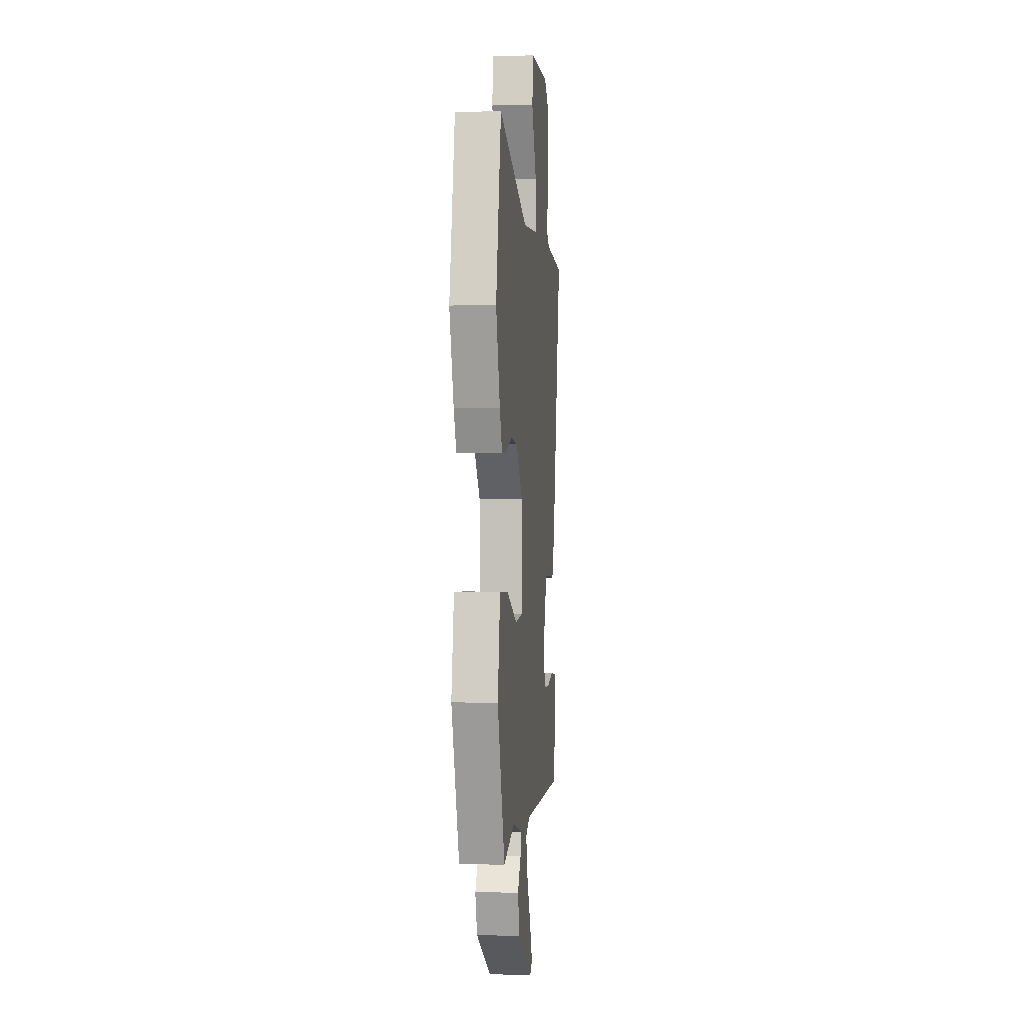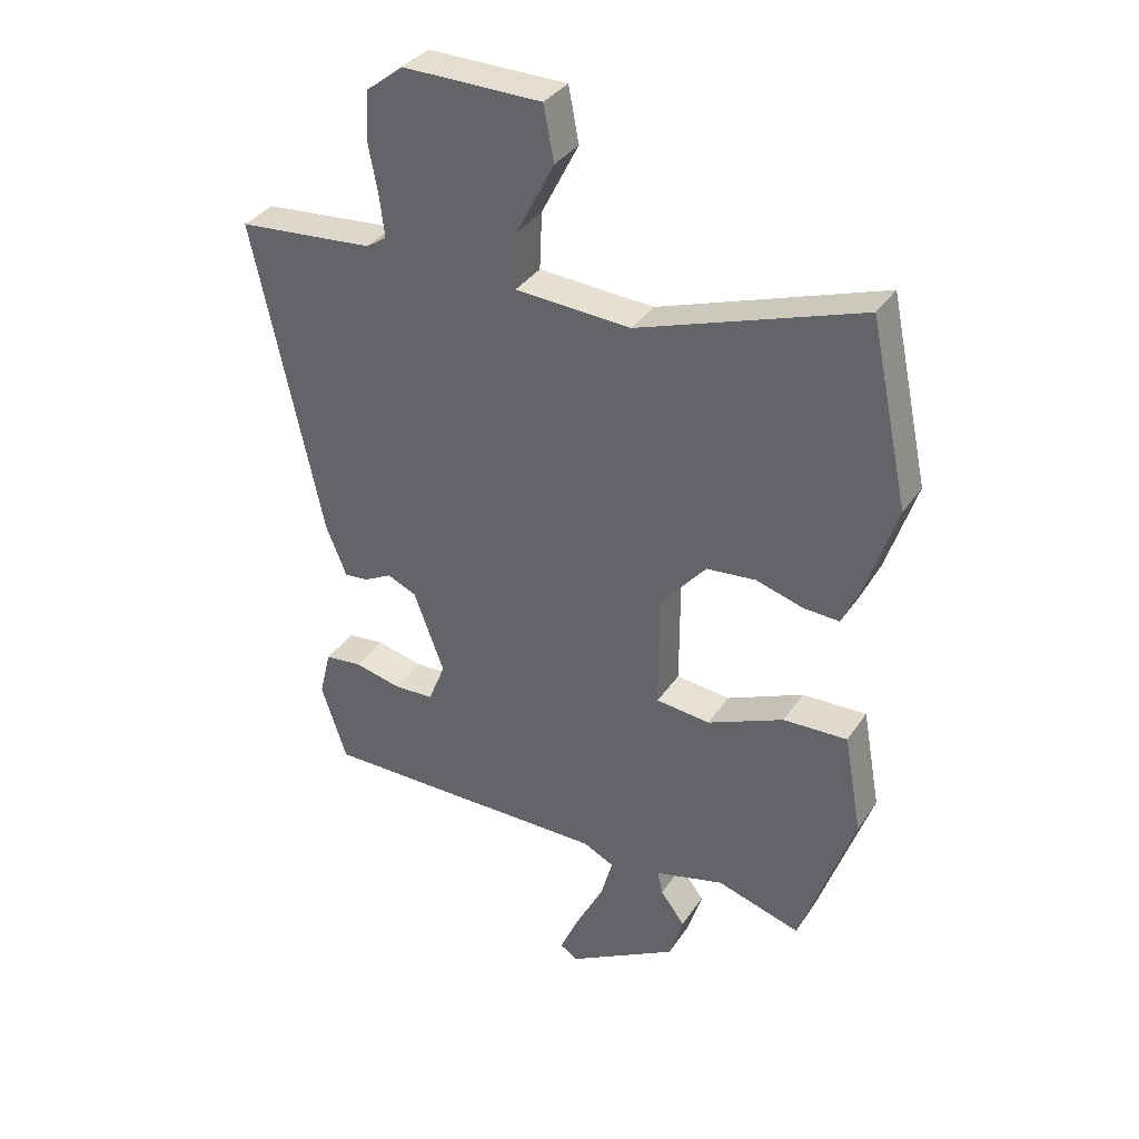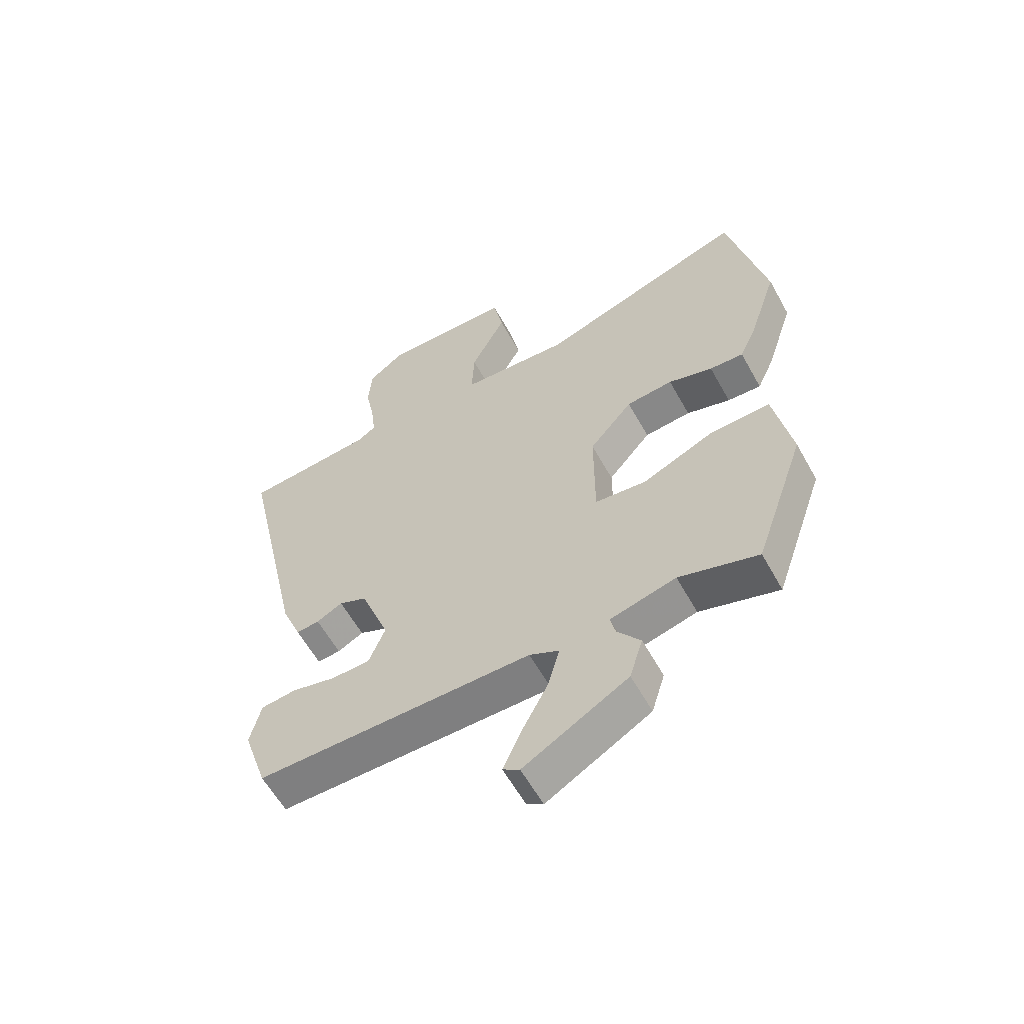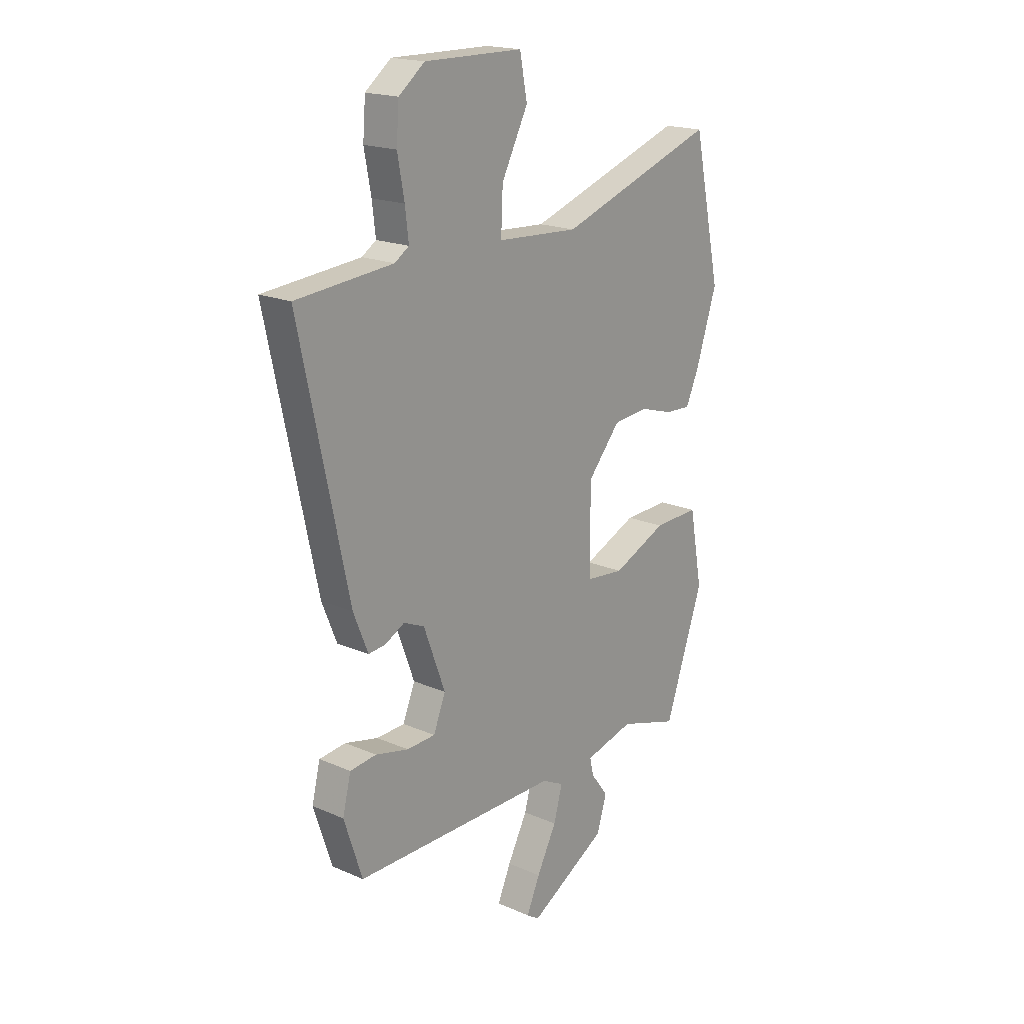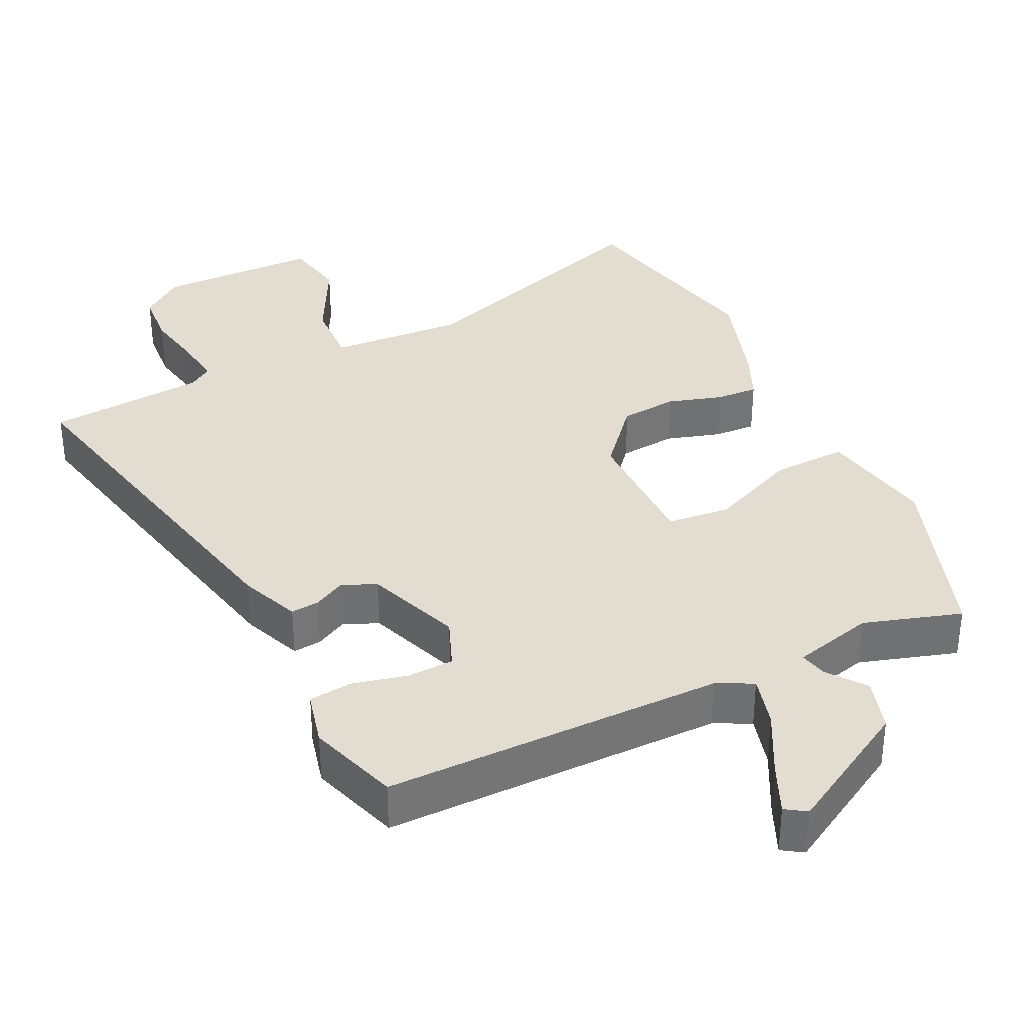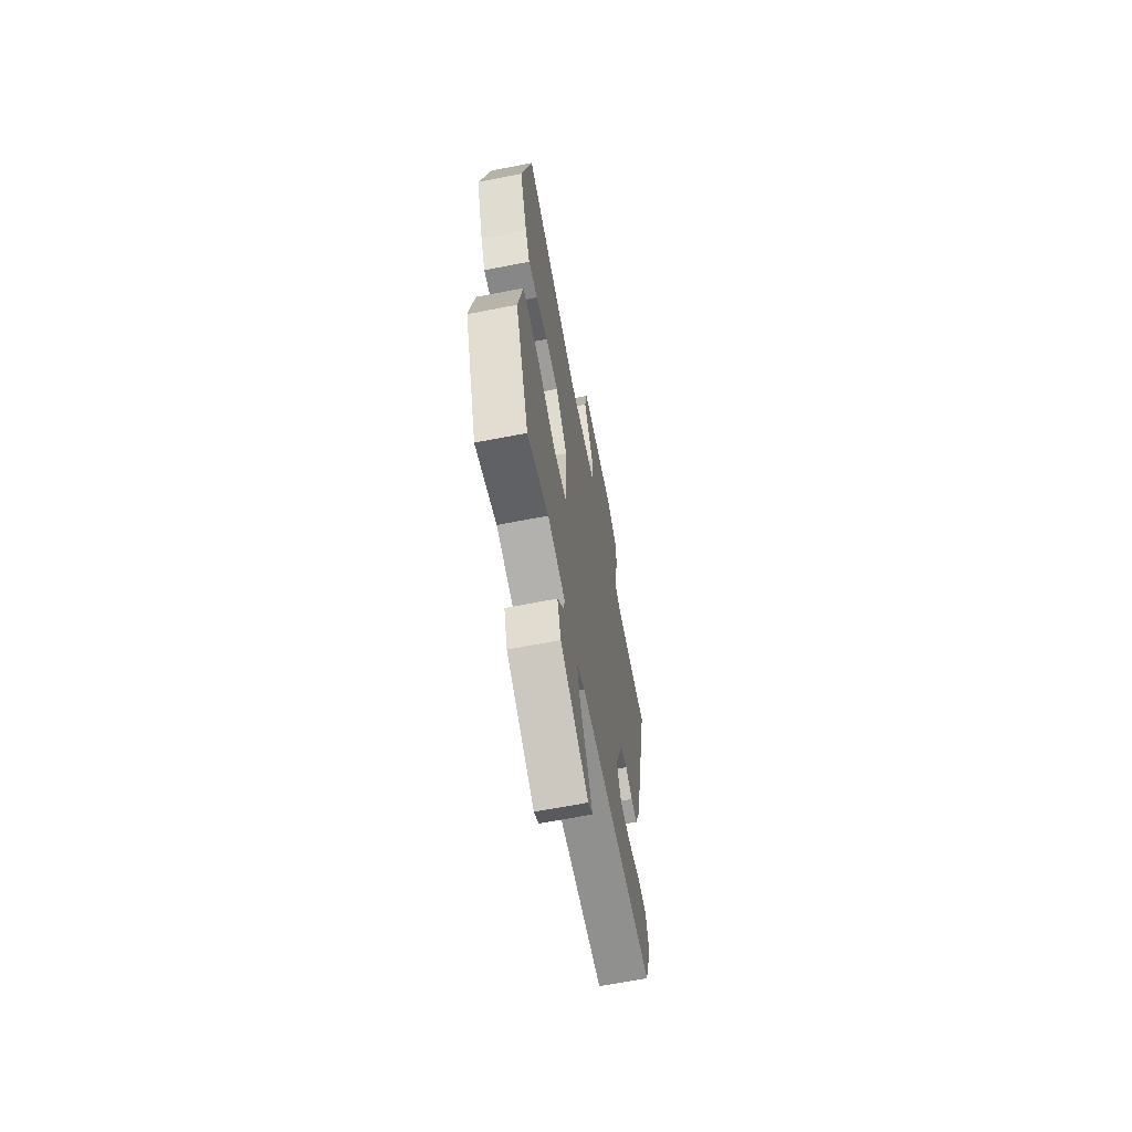
<metadata>
{"format":"obj","ext":"obj","renderer":"f3d","projection":"perspective","resolution":1024,"background":"white","views":[{"elev":0.4,"azim":-83.9,"up":"+Z"},{"elev":35.4,"azim":-150.6,"up":"+Z"},{"elev":-59.7,"azim":-151.0,"up":"+Z"},{"elev":18.7,"azim":129.8,"up":"+Z"},{"elev":35.2,"azim":154.3,"up":"+Y"},{"elev":-65.3,"azim":-78.9,"up":"+Z"}]}
</metadata>
<code>
v -0.533 0.07 0.346
v -0.469 0.07 0.644
v -0.104 0.07 0.518
v 0.085 0.07 0.529
v 0.081 0.07 0.623
v 0.02 0.07 0.742
v 0.037 0.07 0.831
v 0.265 0.07 0.833
v 0.325 0.07 0.786
v 0.331 0.07 0.707
v 0.315 0.07 0.622
v 0.307 0.07 0.555
v 0.34 0.07 0.533
v 0.564 0.07 0.513
v 0.452 0.07 -0.009
v 0.418 0.07 -0.093
v 0.378 0.07 -0.089
v 0.333 0.07 -0.065
v 0.285 0.07 -0.086
v 0.235 0.07 -0.22
v 0.263 0.07 -0.29
v 0.329 0.07 -0.293
v 0.406 0.07 -0.275
v 0.467 0.07 -0.282
v 0.486 0.07 -0.36
v 0.444 0.07 -0.488
v -0.034 0.07 -0.486
v -0.085 0.07 -0.511
v -0.065 0.07 -0.584
v -0.019 0.07 -0.672
v 0.012 0.07 -0.742
v -0.017 0.07 -0.761
v -0.197 0.07 -0.657
v -0.22 0.07 -0.582
v -0.18 0.07 -0.529
v -0.171 0.07 -0.49
v -0.285 0.07 -0.46
v -0.422 0.07 -0.502
v -0.511 0.07 -0.245
v -0.481 0.07 -0.081
v -0.376 0.07 -0.085
v -0.251 0.07 -0.14
v -0.162 0.07 -0.131
v -0.162 0.07 0.059
v -0.237 0.07 0.147
v -0.318 0.07 0.155
v -0.395 0.07 0.132
v -0.454 0.07 0.129
v -0.484 0.07 0.196
v -0.533 0 0.346
v -0.469 0 0.644
v -0.104 0 0.518
v 0.085 0 0.529
v 0.081 0 0.623
v 0.02 0 0.742
v 0.037 0 0.831
v 0.265 0 0.833
v 0.325 0 0.786
v 0.331 0 0.707
v 0.315 0 0.622
v 0.307 0 0.555
v 0.34 0 0.533
v 0.564 0 0.513
v 0.452 0 -0.009
v 0.418 0 -0.093
v 0.378 0 -0.089
v 0.333 0 -0.065
v 0.285 0 -0.086
v 0.235 0 -0.22
v 0.263 0 -0.29
v 0.329 0 -0.293
v 0.406 0 -0.275
v 0.467 0 -0.282
v 0.486 0 -0.36
v 0.444 0 -0.488
v -0.034 0 -0.486
v -0.085 0 -0.511
v -0.065 0 -0.584
v -0.019 0 -0.672
v 0.012 0 -0.742
v -0.017 0 -0.761
v -0.197 0 -0.657
v -0.22 0 -0.582
v -0.18 0 -0.529
v -0.171 0 -0.49
v -0.285 0 -0.46
v -0.422 0 -0.502
v -0.511 0 -0.245
v -0.481 0 -0.081
v -0.376 0 -0.085
v -0.251 0 -0.14
v -0.162 0 -0.131
v -0.162 0 0.059
v -0.237 0 0.147
v -0.318 0 0.155
v -0.395 0 0.132
v -0.454 0 0.129
v -0.484 0 0.196
f 46 47 48 49
f 45 46 49 1
f 39 40 41 42
f 37 38 39 42
f 36 37 42 43
f 32 33 34 35
f 32 35 36
f 29 30 31 32
f 28 29 32 36
f 27 28 36 43
f 22 23 24 25
f 21 22 25 26
f 15 16 17 18
f 13 14 15 18
f 12 13 18 19
f 8 9 10 11
f 8 11 12
f 5 6 7 8
f 4 5 8 12
f 45 1 2 3
f 44 45 3 4
f 21 26 27 43
f 20 21 43 44
f 19 20 44
f 4 12 19 44
f 98 97 96 95
f 50 98 95 94
f 91 90 89 88
f 91 88 87 86
f 92 91 86 85
f 84 83 82 81
f 85 84 81
f 81 80 79 78
f 85 81 78 77
f 92 85 77 76
f 74 73 72 71
f 75 74 71 70
f 67 66 65 64
f 67 64 63 62
f 68 67 62 61
f 60 59 58 57
f 61 60 57
f 57 56 55 54
f 61 57 54 53
f 52 51 50 94
f 53 52 94 93
f 92 76 75 70
f 93 92 70 69
f 93 69 68
f 93 68 61 53
f 1 50 51 2
f 2 51 52 3
f 3 52 53 4
f 4 53 54 5
f 5 54 55 6
f 6 55 56 7
f 7 56 57 8
f 8 57 58 9
f 9 58 59 10
f 10 59 60 11
f 11 60 61 12
f 12 61 62 13
f 13 62 63 14
f 14 63 64 15
f 15 64 65 16
f 16 65 66 17
f 17 66 67 18
f 18 67 68 19
f 19 68 69 20
f 20 69 70 21
f 21 70 71 22
f 22 71 72 23
f 23 72 73 24
f 24 73 74 25
f 25 74 75 26
f 26 75 76 27
f 27 76 77 28
f 28 77 78 29
f 29 78 79 30
f 30 79 80 31
f 31 80 81 32
f 32 81 82 33
f 33 82 83 34
f 34 83 84 35
f 35 84 85 36
f 36 85 86 37
f 37 86 87 38
f 38 87 88 39
f 39 88 89 40
f 40 89 90 41
f 41 90 91 42
f 42 91 92 43
f 43 92 93 44
f 44 93 94 45
f 45 94 95 46
f 46 95 96 47
f 47 96 97 48
f 48 97 98 49
f 49 98 50 1

</code>
